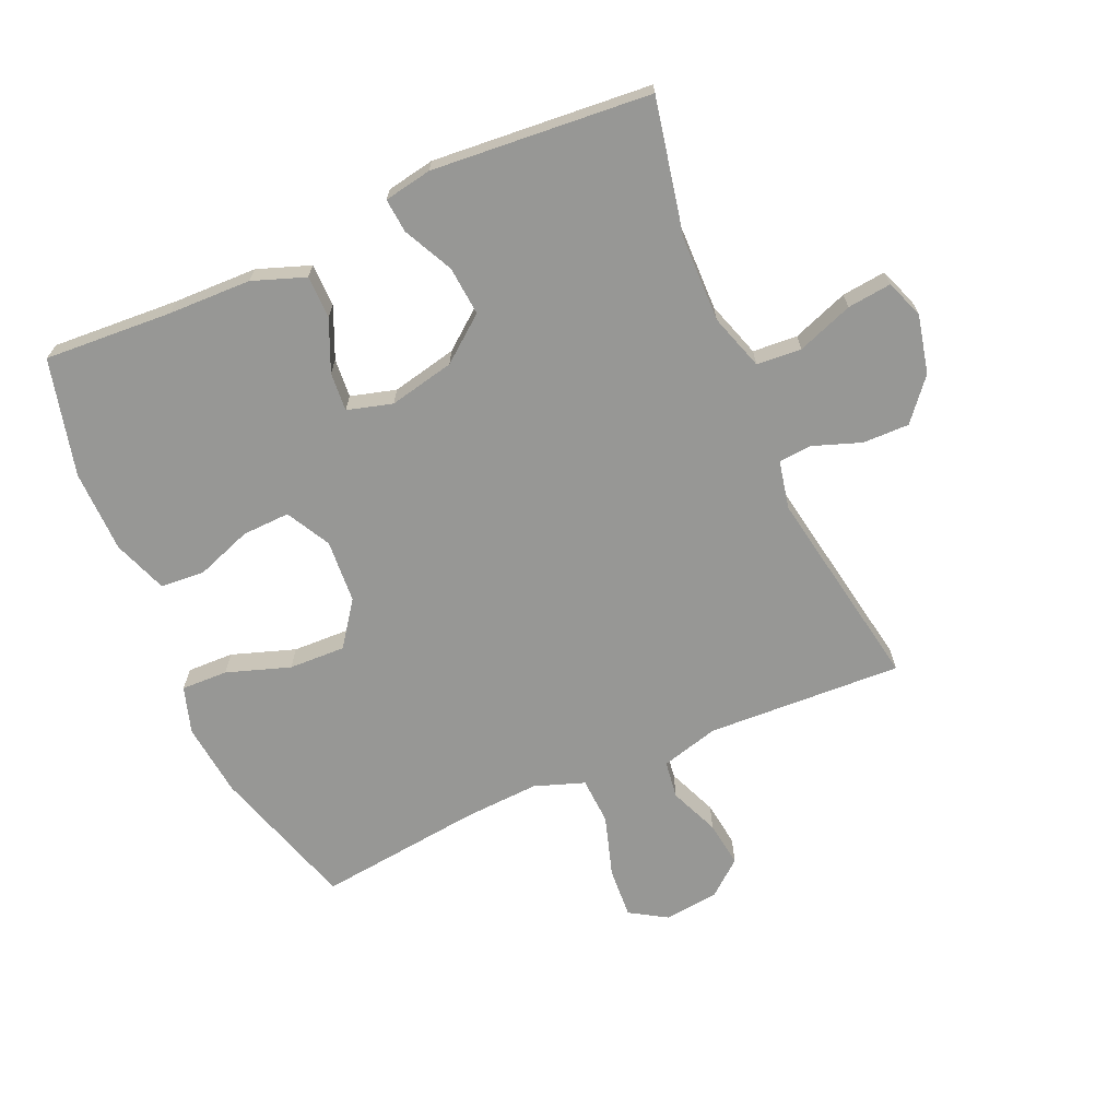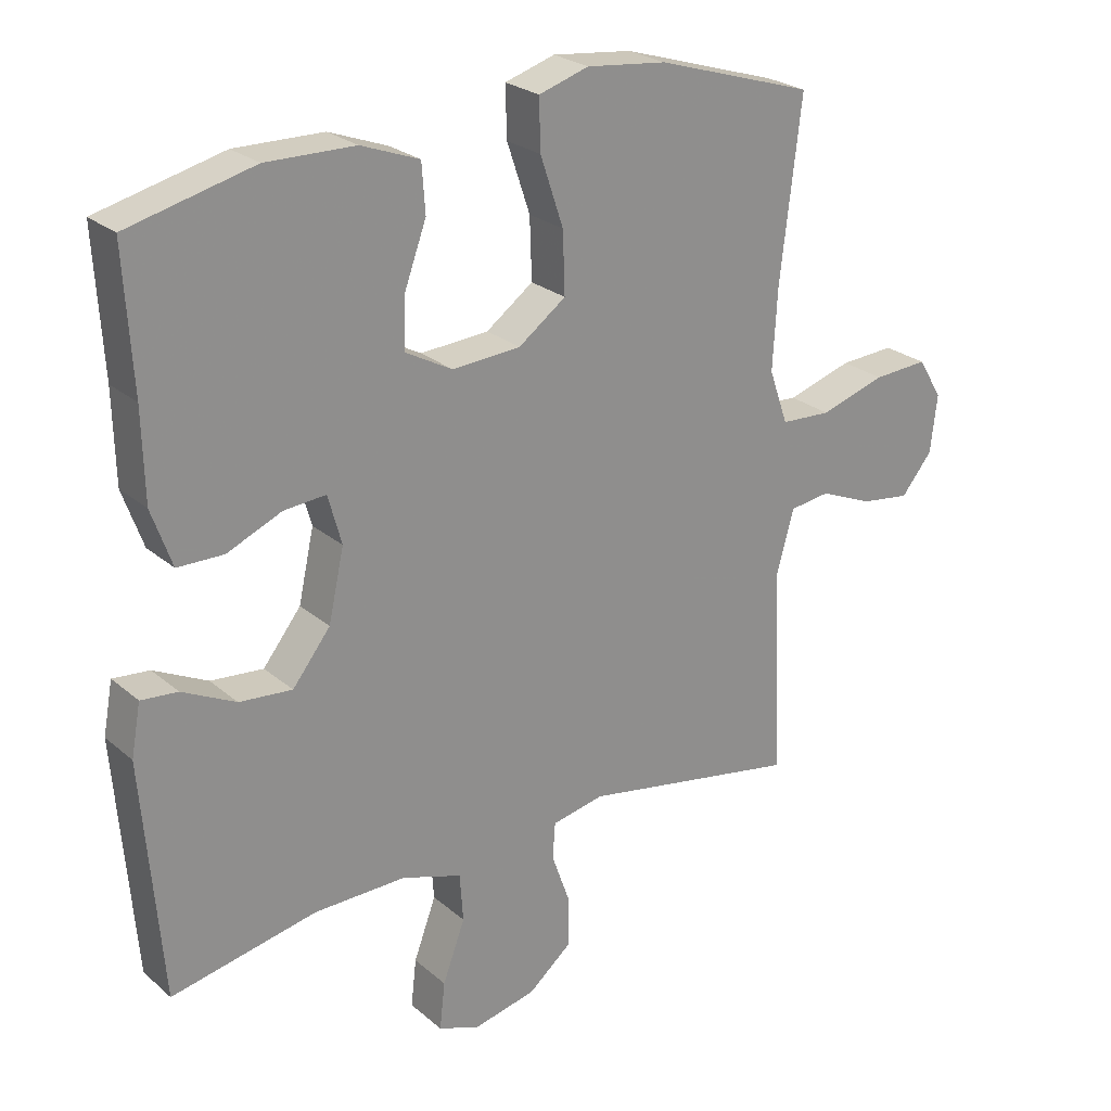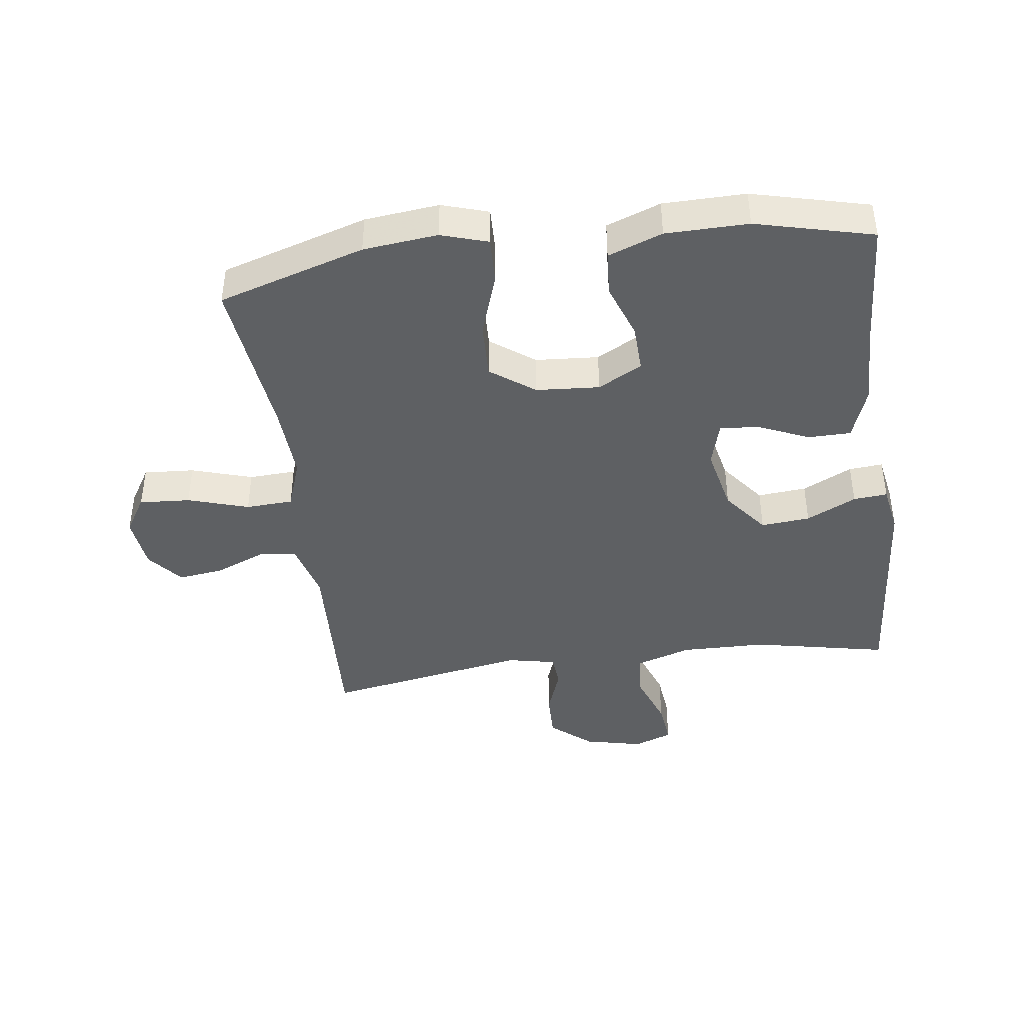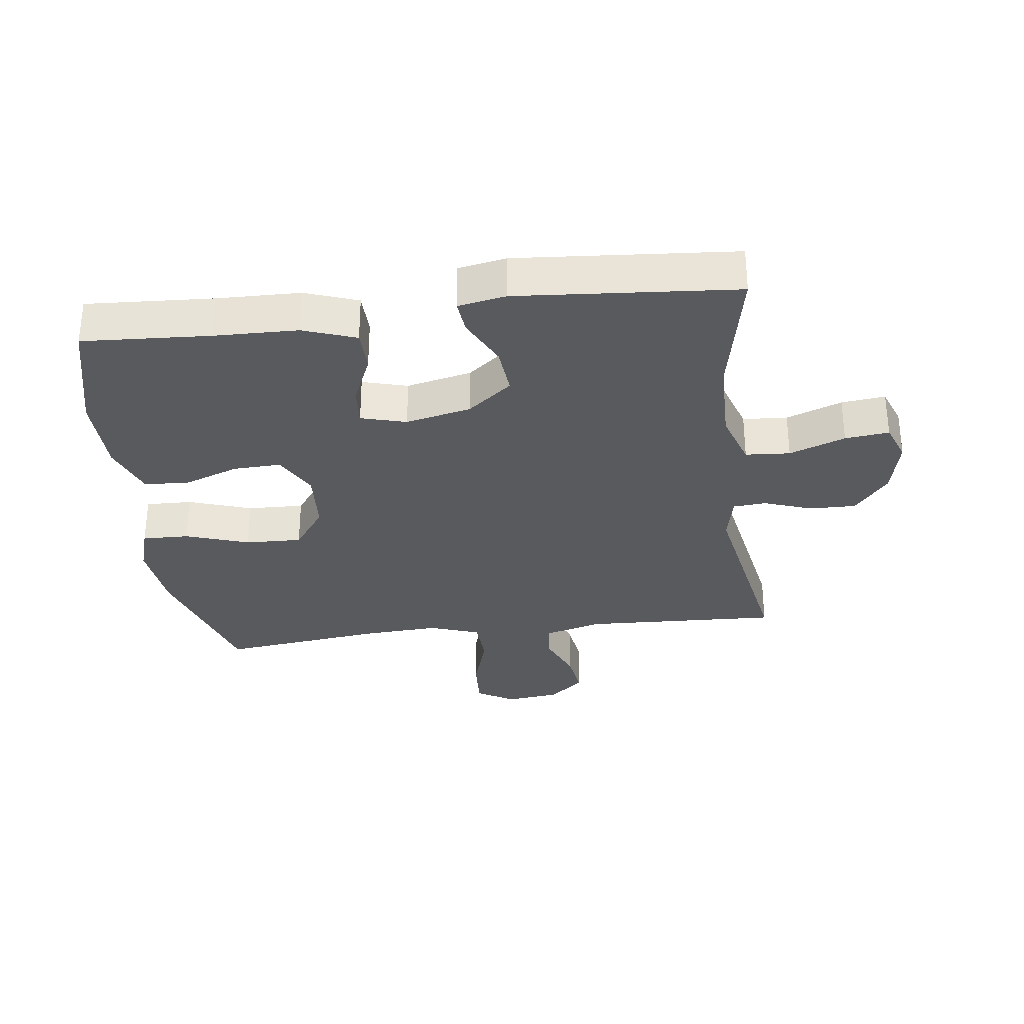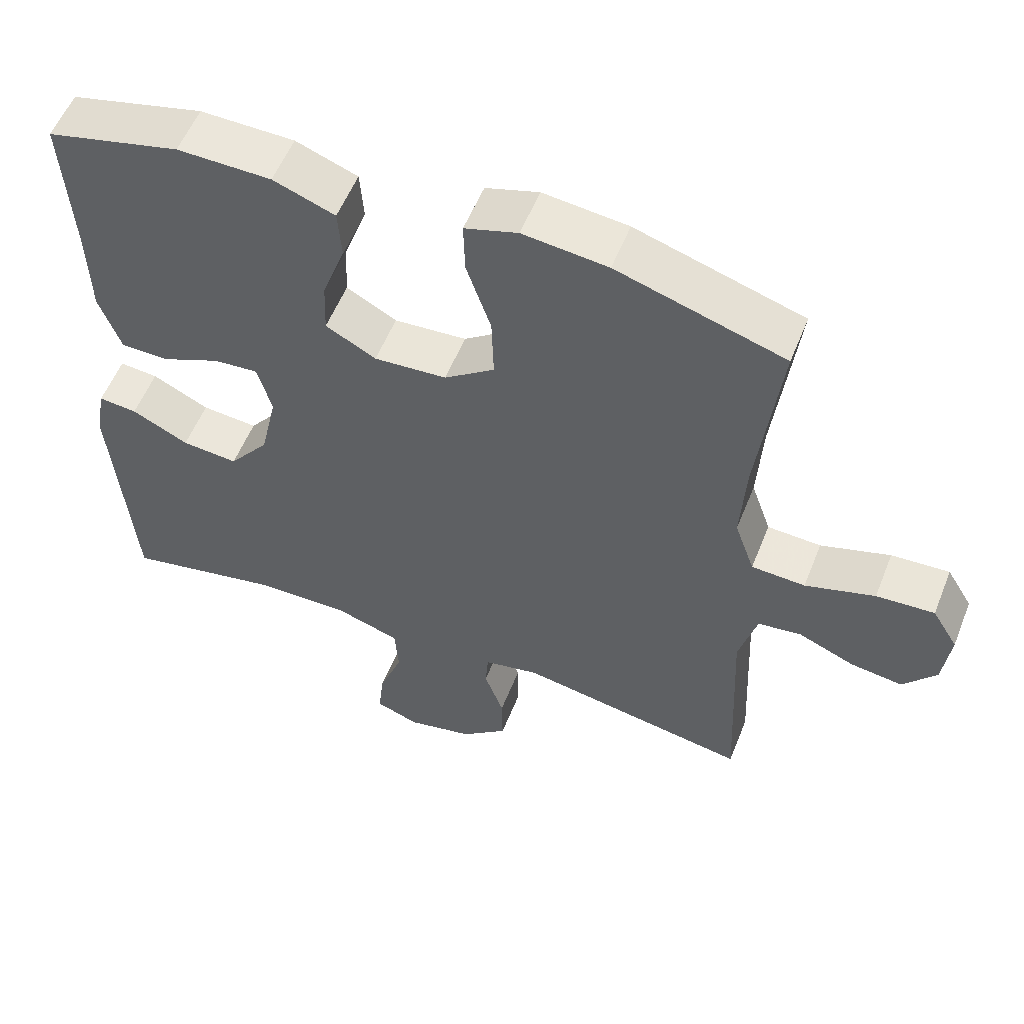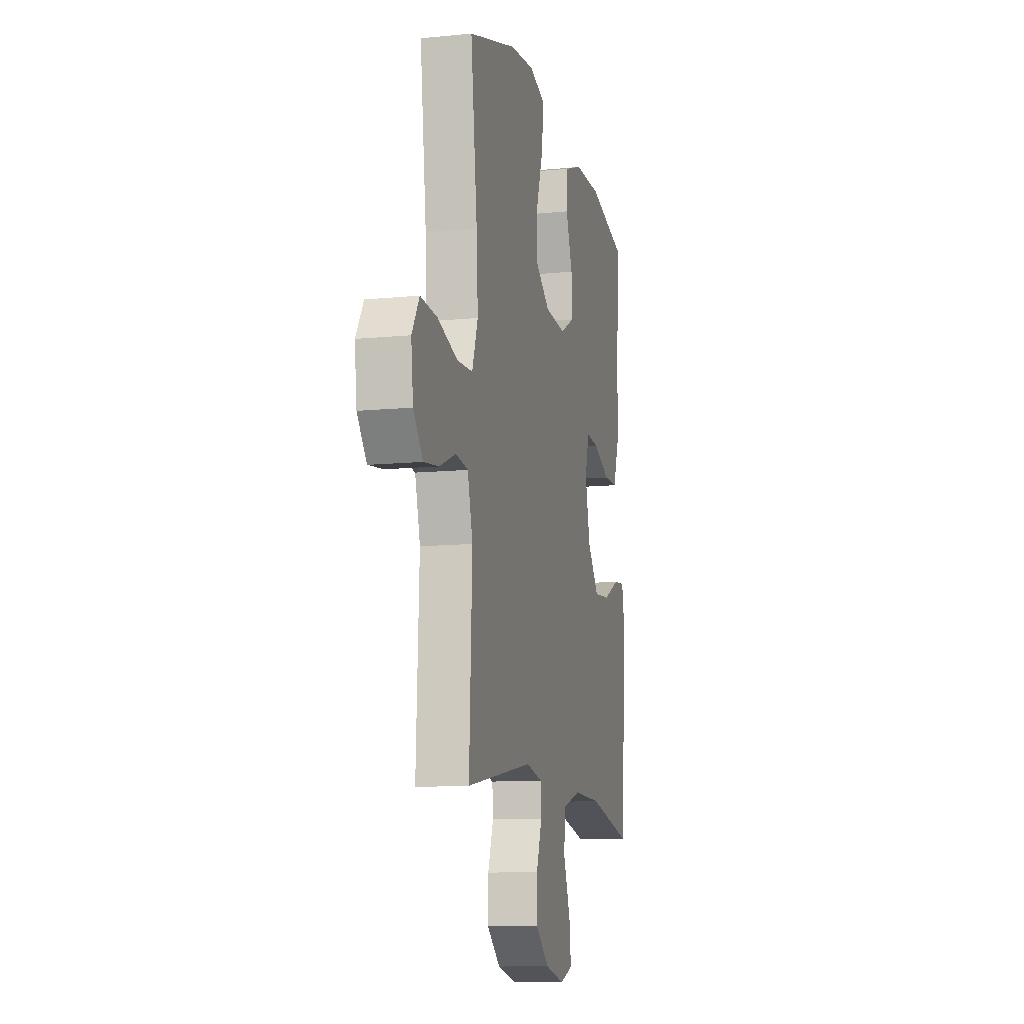
<metadata>
{"format":"obj","ext":"obj","renderer":"f3d","projection":"perspective","resolution":1024,"background":"white","views":[{"elev":-68.1,"azim":113.6,"up":"+Y"},{"elev":24.8,"azim":143.5,"up":"+Z"},{"elev":-42.3,"azim":7.5,"up":"+Y"},{"elev":-31.5,"azim":97.3,"up":"+Y"},{"elev":55.9,"azim":-158.4,"up":"+Z"},{"elev":-11.3,"azim":-76.4,"up":"+Z"}]}
</metadata>
<code>
v 0.5 0.07 -0.5
v 0.285 0.07 -0.456
v 0.149 0.07 -0.454
v 0.06 0.07 -0.483
v 0.055 0.07 -0.554
v 0.088 0.07 -0.643
v 0.096 0.07 -0.713
v 0.035 0.07 -0.736
v -0.058 0.07 -0.715
v -0.123 0.07 -0.661
v -0.122 0.07 -0.587
v -0.095 0.07 -0.511
v -0.099 0.07 -0.458
v -0.176 0.07 -0.442
v -0.5 0.07 -0.5
v -0.486 0.07 -0.189
v -0.511 0.07 -0.097
v -0.571 0.07 -0.089
v -0.65 0.07 -0.122
v -0.723 0.07 -0.132
v -0.769 0.07 -0.076
v -0.779 0.07 0.01
v -0.743 0.07 0.069
v -0.662 0.07 0.064
v -0.565 0.07 0.034
v -0.49 0.07 0.038
v -0.462 0.07 0.118
v -0.469 0.07 0.239
v -0.5 0.07 0.5
v -0.267 0.07 0.572
v -0.149 0.07 0.585
v -0.075 0.07 0.562
v -0.077 0.07 0.488
v -0.111 0.07 0.387
v -0.114 0.07 0.297
v -0.044 0.07 0.246
v 0.057 0.07 0.239
v 0.127 0.07 0.277
v 0.124 0.07 0.353
v 0.092 0.07 0.441
v 0.097 0.07 0.512
v 0.183 0.07 0.544
v 0.314 0.07 0.546
v 0.5 0.07 0.5
v 0.488 0.07 0.297
v 0.485 0.07 0.165
v 0.455 0.07 0.081
v 0.387 0.07 0.08
v 0.306 0.07 0.115
v 0.244 0.07 0.12
v 0.224 0.07 0.048
v 0.247 0.07 -0.056
v 0.303 0.07 -0.127
v 0.381 0.07 -0.12
v 0.46 0.07 -0.081
v 0.514 0.07 -0.076
v 0.528 0.07 -0.152
v 0.5 0 -0.5
v 0.285 0 -0.456
v 0.149 0 -0.454
v 0.06 0 -0.483
v 0.055 0 -0.554
v 0.088 0 -0.643
v 0.096 0 -0.713
v 0.035 0 -0.736
v -0.058 0 -0.715
v -0.123 0 -0.661
v -0.122 0 -0.587
v -0.095 0 -0.511
v -0.099 0 -0.458
v -0.176 0 -0.442
v -0.5 0 -0.5
v -0.486 0 -0.189
v -0.511 0 -0.097
v -0.571 0 -0.089
v -0.65 0 -0.122
v -0.723 0 -0.132
v -0.769 0 -0.076
v -0.779 0 0.01
v -0.743 0 0.069
v -0.662 0 0.064
v -0.565 0 0.034
v -0.49 0 0.038
v -0.462 0 0.118
v -0.469 0 0.239
v -0.5 0 0.5
v -0.267 0 0.572
v -0.149 0 0.585
v -0.075 0 0.562
v -0.077 0 0.488
v -0.111 0 0.387
v -0.114 0 0.297
v -0.044 0 0.246
v 0.057 0 0.239
v 0.127 0 0.277
v 0.124 0 0.353
v 0.092 0 0.441
v 0.097 0 0.512
v 0.183 0 0.544
v 0.314 0 0.546
v 0.5 0 0.5
v 0.488 0 0.297
v 0.485 0 0.165
v 0.455 0 0.081
v 0.387 0 0.08
v 0.306 0 0.115
v 0.244 0 0.12
v 0.224 0 0.048
v 0.247 0 -0.056
v 0.303 0 -0.127
v 0.381 0 -0.12
v 0.46 0 -0.081
v 0.514 0 -0.076
v 0.528 0 -0.152
f 57 1 2
f 56 57 2
f 55 56 2
f 54 55 2
f 53 54 2 3
f 52 53 3 4
f 51 52 4
f 50 51 4
f 47 48 49
f 46 47 49
f 45 46 49
f 45 49 50
f 44 45 50
f 43 44 50
f 42 43 50
f 41 42 50
f 40 41 50
f 39 40 50
f 38 39 50
f 37 38 50 4
f 32 33 34
f 31 32 34
f 30 31 34
f 29 30 34
f 28 29 34
f 27 28 34 35
f 26 27 35 36
f 23 24 25
f 22 23 25
f 21 22 25
f 20 21 25
f 19 20 25
f 18 19 25
f 17 18 25 26
f 37 4 5
f 36 37 5
f 26 36 5
f 17 26 5
f 16 17 5
f 10 11 12
f 9 10 12
f 8 9 12
f 7 8 12
f 6 7 12
f 5 6 12
f 5 12 13
f 16 5 13
f 14 15 16
f 13 14 16
f 59 58 114
f 59 114 113
f 59 113 112
f 59 112 111
f 60 59 111 110
f 61 60 110 109
f 61 109 108
f 61 108 107
f 106 105 104
f 106 104 103
f 106 103 102
f 107 106 102
f 107 102 101
f 107 101 100
f 107 100 99
f 107 99 98
f 107 98 97
f 107 97 96
f 107 96 95
f 61 107 95 94
f 91 90 89
f 91 89 88
f 91 88 87
f 91 87 86
f 91 86 85
f 92 91 85 84
f 93 92 84 83
f 82 81 80
f 82 80 79
f 82 79 78
f 82 78 77
f 82 77 76
f 82 76 75
f 83 82 75 74
f 62 61 94
f 62 94 93
f 62 93 83
f 62 83 74
f 62 74 73
f 69 68 67
f 69 67 66
f 69 66 65
f 69 65 64
f 69 64 63
f 69 63 62
f 70 69 62
f 70 62 73
f 73 72 71
f 73 71 70
f 1 58 59 2
f 2 59 60 3
f 3 60 61 4
f 4 61 62 5
f 5 62 63 6
f 6 63 64 7
f 7 64 65 8
f 8 65 66 9
f 9 66 67 10
f 10 67 68 11
f 11 68 69 12
f 12 69 70 13
f 13 70 71 14
f 14 71 72 15
f 15 72 73 16
f 16 73 74 17
f 17 74 75 18
f 18 75 76 19
f 19 76 77 20
f 20 77 78 21
f 21 78 79 22
f 22 79 80 23
f 23 80 81 24
f 24 81 82 25
f 25 82 83 26
f 26 83 84 27
f 27 84 85 28
f 28 85 86 29
f 29 86 87 30
f 30 87 88 31
f 31 88 89 32
f 32 89 90 33
f 33 90 91 34
f 34 91 92 35
f 35 92 93 36
f 36 93 94 37
f 37 94 95 38
f 38 95 96 39
f 39 96 97 40
f 40 97 98 41
f 41 98 99 42
f 42 99 100 43
f 43 100 101 44
f 44 101 102 45
f 45 102 103 46
f 46 103 104 47
f 47 104 105 48
f 48 105 106 49
f 49 106 107 50
f 50 107 108 51
f 51 108 109 52
f 52 109 110 53
f 53 110 111 54
f 54 111 112 55
f 55 112 113 56
f 56 113 114 57
f 57 114 58 1

</code>
